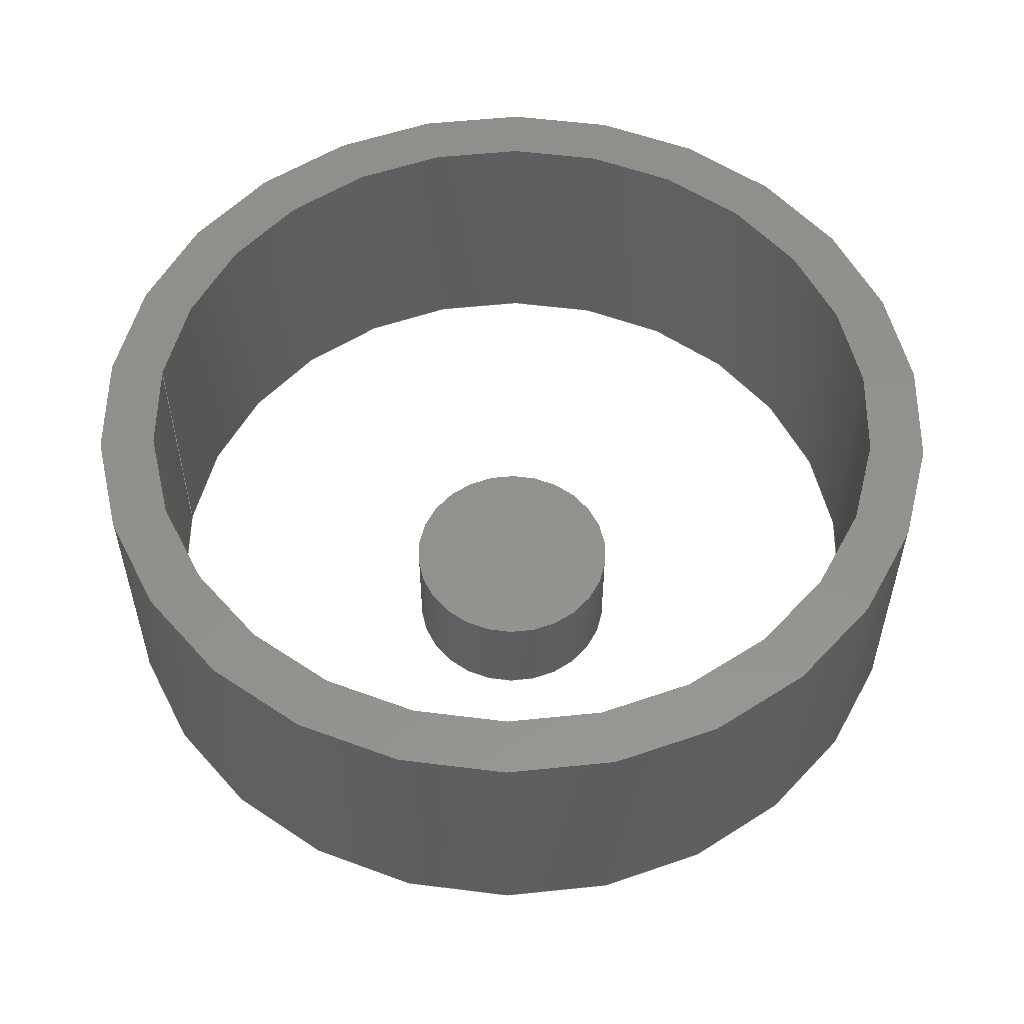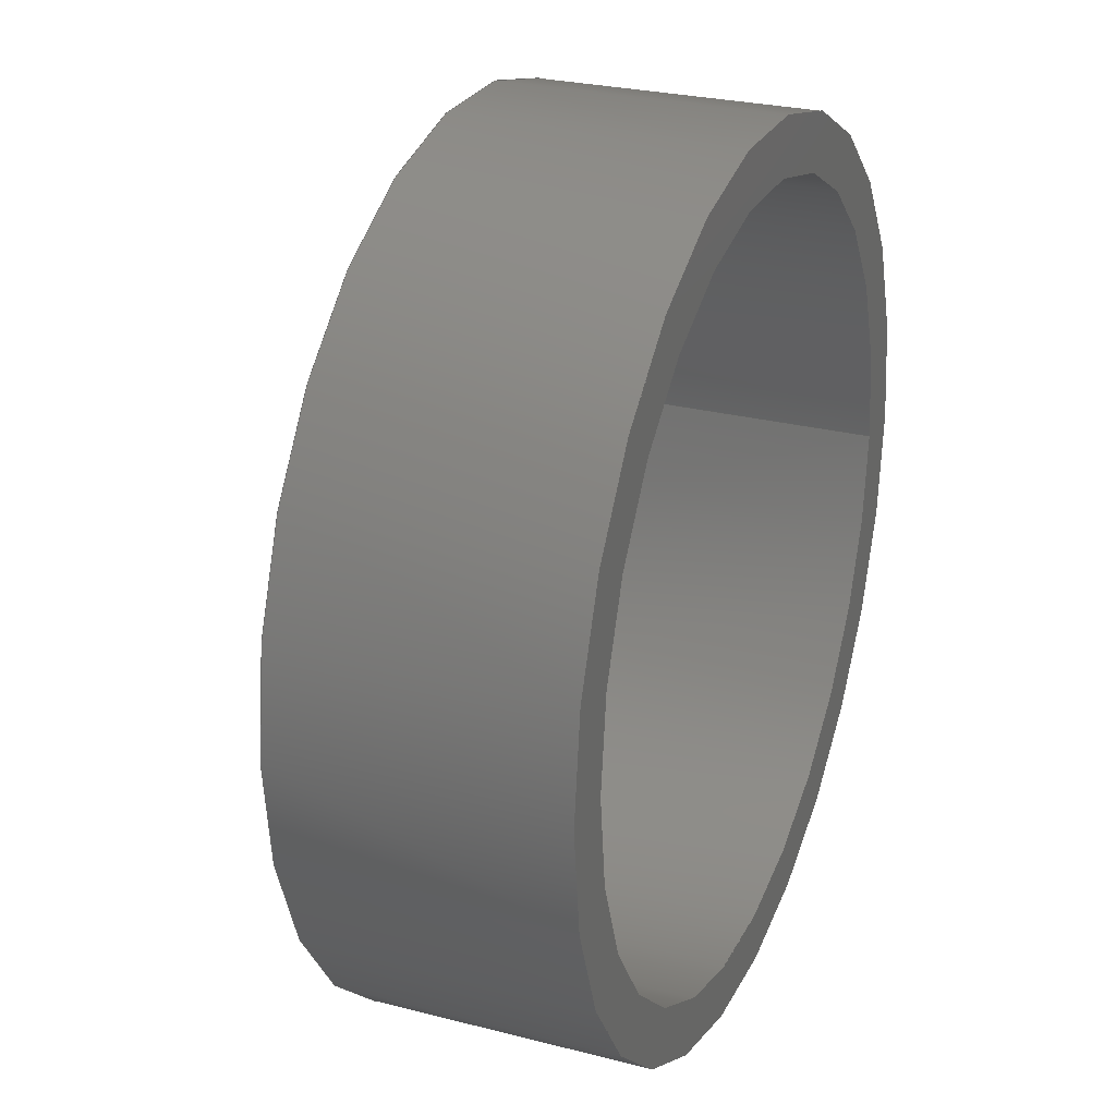
<metadata>
{"format":"step","ext":"step","renderer":"f3d","projection":"perspective","resolution":1024,"background":"white","views":[{"elev":55.0,"azim":-172.4,"up":"+Z"},{"elev":26.4,"azim":-67.9,"up":"+Y"}]}
</metadata>
<code>
ISO-10303-21;
DATA;
#1 = APPLICATION_PROTOCOL_DEFINITION('international standard',
  'automotive_design',2000,#2);
#2 = APPLICATION_CONTEXT(
  'core data for automotive mechanical design processes');
#3 = SHAPE_DEFINITION_REPRESENTATION(#4,#10);
#4 = PRODUCT_DEFINITION_SHAPE('','',#5);
#5 = PRODUCT_DEFINITION('design','',#6,#9);
#6 = PRODUCT_DEFINITION_FORMATION('','',#7);
#7 = PRODUCT('KittyCAD Text to CAD','KittyCAD Text to CAD','',(#8));
#8 = PRODUCT_CONTEXT('',#2,'mechanical');
#9 = PRODUCT_DEFINITION_CONTEXT('part definition',#2,'design');
#10 = SHAPE_REPRESENTATION('',(#11,#15),#19);
#11 = AXIS2_PLACEMENT_3D('',#12,#13,#14);
#12 = CARTESIAN_POINT('',(0,0,0));
#13 = DIRECTION('',(0,0,1));
#14 = DIRECTION('',(1,0,-0));
#15 = AXIS2_PLACEMENT_3D('',#16,#17,#18);
#16 = CARTESIAN_POINT('',(0,0,0));
#17 = DIRECTION('',(0,0,1));
#18 = DIRECTION('',(1,0,-0));
#19 = ( GEOMETRIC_REPRESENTATION_CONTEXT(3) 
GLOBAL_UNCERTAINTY_ASSIGNED_CONTEXT((#23)) GLOBAL_UNIT_ASSIGNED_CONTEXT(
(#20,#21,#22)) REPRESENTATION_CONTEXT('Context #1',
  '3D Context with UNIT and UNCERTAINTY') );
#20 = ( LENGTH_UNIT() NAMED_UNIT(*) SI_UNIT(.MILLI.,.METRE.) );
#21 = ( NAMED_UNIT(*) PLANE_ANGLE_UNIT() SI_UNIT($,.RADIAN.) );
#22 = ( NAMED_UNIT(*) SI_UNIT($,.STERADIAN.) SOLID_ANGLE_UNIT() );
#23 = UNCERTAINTY_MEASURE_WITH_UNIT(LENGTH_MEASURE(1e-07),#20,
  'distance_accuracy_value','confusion accuracy');
#24 = PRODUCT_RELATED_PRODUCT_CATEGORY('part',$,(#7));
#25 = SHAPE_DEFINITION_REPRESENTATION(#26,#32);
#26 = PRODUCT_DEFINITION_SHAPE('','',#27);
#27 = PRODUCT_DEFINITION('design','',#28,#31);
#28 = PRODUCT_DEFINITION_FORMATION('','',#29);
#29 = PRODUCT('KittyCAD Text to CAD','KittyCAD Text to CAD','',(#30));
#30 = PRODUCT_CONTEXT('',#2,'mechanical');
#31 = PRODUCT_DEFINITION_CONTEXT('part definition',#2,'design');
#32 = SHAPE_REPRESENTATION('',(#11,#33,#37),#41);
#33 = AXIS2_PLACEMENT_3D('',#34,#35,#36);
#34 = CARTESIAN_POINT('',(0,0,0));
#35 = DIRECTION('',(0,0,1));
#36 = DIRECTION('',(1,0,-0));
#37 = AXIS2_PLACEMENT_3D('',#38,#39,#40);
#38 = CARTESIAN_POINT('',(0,0,0));
#39 = DIRECTION('',(0,0,1));
#40 = DIRECTION('',(1,0,-0));
#41 = ( GEOMETRIC_REPRESENTATION_CONTEXT(3) 
GLOBAL_UNCERTAINTY_ASSIGNED_CONTEXT((#45)) GLOBAL_UNIT_ASSIGNED_CONTEXT(
(#42,#43,#44)) REPRESENTATION_CONTEXT('Context #1',
  '3D Context with UNIT and UNCERTAINTY') );
#42 = ( LENGTH_UNIT() NAMED_UNIT(*) SI_UNIT(.MILLI.,.METRE.) );
#43 = ( NAMED_UNIT(*) PLANE_ANGLE_UNIT() SI_UNIT($,.RADIAN.) );
#44 = ( NAMED_UNIT(*) SI_UNIT($,.STERADIAN.) SOLID_ANGLE_UNIT() );
#45 = UNCERTAINTY_MEASURE_WITH_UNIT(LENGTH_MEASURE(1e-07),#42,
  'distance_accuracy_value','confusion accuracy');
#46 = CONTEXT_DEPENDENT_SHAPE_REPRESENTATION(#47,#49);
#47 = ( REPRESENTATION_RELATIONSHIP('','',#32,#10) 
REPRESENTATION_RELATIONSHIP_WITH_TRANSFORMATION(#48) 
SHAPE_REPRESENTATION_RELATIONSHIP() );
#48 = ITEM_DEFINED_TRANSFORMATION('','',#11,#15);
#49 = PRODUCT_DEFINITION_SHAPE('Placement','Placement of an item',#50);
#50 = NEXT_ASSEMBLY_USAGE_OCCURRENCE('42','','',#5,#27,$);
#51 = PRODUCT_RELATED_PRODUCT_CATEGORY('part',$,(#29));
#52 = SHAPE_DEFINITION_REPRESENTATION(#53,#59);
#53 = PRODUCT_DEFINITION_SHAPE('','',#54);
#54 = PRODUCT_DEFINITION('design','',#55,#58);
#55 = PRODUCT_DEFINITION_FORMATION('','',#56);
#56 = PRODUCT('KittyCAD Text to CAD','KittyCAD Text to CAD','',(#57));
#57 = PRODUCT_CONTEXT('',#2,'mechanical');
#58 = PRODUCT_DEFINITION_CONTEXT('part definition',#2,'design');
#59 = ADVANCED_BREP_SHAPE_REPRESENTATION('',(#11,#60),#242);
#60 = MANIFOLD_SOLID_BREP('',#61);
#61 = CLOSED_SHELL('',(#62,#150,#185,#215));
#62 = ADVANCED_FACE('',(#63),#76,.T.);
#63 = FACE_BOUND('',#64,.F.);
#64 = EDGE_LOOP('',(#65,#99,#122,#149));
#65 = ORIENTED_EDGE('',*,*,#66,.F.);
#66 = EDGE_CURVE('',#67,#67,#69,.T.);
#67 = VERTEX_POINT('',#68);
#68 = CARTESIAN_POINT('',(4,0,0));
#69 = SURFACE_CURVE('',#70,(#75,#87),.PCURVE_S1);
#70 = CIRCLE('',#71,4);
#71 = AXIS2_PLACEMENT_3D('',#72,#73,#74);
#72 = CARTESIAN_POINT('',(0,0,0));
#73 = DIRECTION('',(0,0,1));
#74 = DIRECTION('',(1,0,0));
#75 = PCURVE('',#76,#81);
#76 = CYLINDRICAL_SURFACE('',#77,4);
#77 = AXIS2_PLACEMENT_3D('',#78,#79,#80);
#78 = CARTESIAN_POINT('',(0,0,0));
#79 = DIRECTION('',(-0,-0,-1));
#80 = DIRECTION('',(1,0,0));
#81 = DEFINITIONAL_REPRESENTATION('',(#82),#86);
#82 = LINE('',#83,#84);
#83 = CARTESIAN_POINT('',(-0,0));
#84 = VECTOR('',#85,1);
#85 = DIRECTION('',(-1,0));
#86 = ( GEOMETRIC_REPRESENTATION_CONTEXT(2) 
PARAMETRIC_REPRESENTATION_CONTEXT() REPRESENTATION_CONTEXT('2D SPACE',''
  ) );
#87 = PCURVE('',#88,#93);
#88 = PLANE('',#89);
#89 = AXIS2_PLACEMENT_3D('',#90,#91,#92);
#90 = CARTESIAN_POINT('',(-2.564e-16,3.495e-16,0));
#91 = DIRECTION('',(0,0,1));
#92 = DIRECTION('',(1,0,-0));
#93 = DEFINITIONAL_REPRESENTATION('',(#94),#98);
#94 = CIRCLE('',#95,4);
#95 = AXIS2_PLACEMENT_2D('',#96,#97);
#96 = CARTESIAN_POINT('',(2.564e-16,-3.495e-16));
#97 = DIRECTION('',(1,0));
#98 = ( GEOMETRIC_REPRESENTATION_CONTEXT(2) 
PARAMETRIC_REPRESENTATION_CONTEXT() REPRESENTATION_CONTEXT('2D SPACE',''
  ) );
#99 = ORIENTED_EDGE('',*,*,#100,.F.);
#100 = EDGE_CURVE('',#101,#67,#103,.T.);
#101 = VERTEX_POINT('',#102);
#102 = CARTESIAN_POINT('',(4,0,2.5));
#103 = SEAM_CURVE('',#104,(#108,#115),.PCURVE_S1);
#104 = LINE('',#105,#106);
#105 = CARTESIAN_POINT('',(4,0,2.5));
#106 = VECTOR('',#107,1);
#107 = DIRECTION('',(0,0,-1));
#108 = PCURVE('',#76,#109);
#109 = DEFINITIONAL_REPRESENTATION('',(#110),#114);
#110 = LINE('',#111,#112);
#111 = CARTESIAN_POINT('',(-0,-2.5));
#112 = VECTOR('',#113,1);
#113 = DIRECTION('',(0,1));
#114 = ( GEOMETRIC_REPRESENTATION_CONTEXT(2) 
PARAMETRIC_REPRESENTATION_CONTEXT() REPRESENTATION_CONTEXT('2D SPACE',''
  ) );
#115 = PCURVE('',#76,#116);
#116 = DEFINITIONAL_REPRESENTATION('',(#117),#121);
#117 = LINE('',#118,#119);
#118 = CARTESIAN_POINT('',(-6.283,-2.5));
#119 = VECTOR('',#120,1);
#120 = DIRECTION('',(0,1));
#121 = ( GEOMETRIC_REPRESENTATION_CONTEXT(2) 
PARAMETRIC_REPRESENTATION_CONTEXT() REPRESENTATION_CONTEXT('2D SPACE',''
  ) );
#122 = ORIENTED_EDGE('',*,*,#123,.T.);
#123 = EDGE_CURVE('',#101,#101,#124,.T.);
#124 = SURFACE_CURVE('',#125,(#130,#137),.PCURVE_S1);
#125 = CIRCLE('',#126,4);
#126 = AXIS2_PLACEMENT_3D('',#127,#128,#129);
#127 = CARTESIAN_POINT('',(0,0,2.5));
#128 = DIRECTION('',(0,0,1));
#129 = DIRECTION('',(1,0,0));
#130 = PCURVE('',#76,#131);
#131 = DEFINITIONAL_REPRESENTATION('',(#132),#136);
#132 = LINE('',#133,#134);
#133 = CARTESIAN_POINT('',(-0,-2.5));
#134 = VECTOR('',#135,1);
#135 = DIRECTION('',(-1,0));
#136 = ( GEOMETRIC_REPRESENTATION_CONTEXT(2) 
PARAMETRIC_REPRESENTATION_CONTEXT() REPRESENTATION_CONTEXT('2D SPACE',''
  ) );
#137 = PCURVE('',#138,#143);
#138 = PLANE('',#139);
#139 = AXIS2_PLACEMENT_3D('',#140,#141,#142);
#140 = CARTESIAN_POINT('',(-2.564e-16,3.495e-16,2.5));
#141 = DIRECTION('',(0,0,1));
#142 = DIRECTION('',(1,0,-0));
#143 = DEFINITIONAL_REPRESENTATION('',(#144),#148);
#144 = CIRCLE('',#145,4);
#145 = AXIS2_PLACEMENT_2D('',#146,#147);
#146 = CARTESIAN_POINT('',(2.564e-16,-3.495e-16));
#147 = DIRECTION('',(1,0));
#148 = ( GEOMETRIC_REPRESENTATION_CONTEXT(2) 
PARAMETRIC_REPRESENTATION_CONTEXT() REPRESENTATION_CONTEXT('2D SPACE',''
  ) );
#149 = ORIENTED_EDGE('',*,*,#100,.T.);
#150 = ADVANCED_FACE('',(#151,#154),#88,.F.);
#151 = FACE_BOUND('',#152,.F.);
#152 = EDGE_LOOP('',(#153));
#153 = ORIENTED_EDGE('',*,*,#66,.T.);
#154 = FACE_BOUND('',#155,.F.);
#155 = EDGE_LOOP('',(#156));
#156 = ORIENTED_EDGE('',*,*,#157,.F.);
#157 = EDGE_CURVE('',#158,#158,#160,.T.);
#158 = VERTEX_POINT('',#159);
#159 = CARTESIAN_POINT('',(3.5,1.11e-16,0));
#160 = SURFACE_CURVE('',#161,(#166,#173),.PCURVE_S1);
#161 = CIRCLE('',#162,3.5);
#162 = AXIS2_PLACEMENT_3D('',#163,#164,#165);
#163 = CARTESIAN_POINT('',(1.887e-14,1.11e-16,0));
#164 = DIRECTION('',(0,0,1));
#165 = DIRECTION('',(1,0,0));
#166 = PCURVE('',#88,#167);
#167 = DEFINITIONAL_REPRESENTATION('',(#168),#172);
#168 = CIRCLE('',#169,3.5);
#169 = AXIS2_PLACEMENT_2D('',#170,#171);
#170 = CARTESIAN_POINT('',(1.913e-14,-2.385e-16));
#171 = DIRECTION('',(1,0));
#172 = ( GEOMETRIC_REPRESENTATION_CONTEXT(2) 
PARAMETRIC_REPRESENTATION_CONTEXT() REPRESENTATION_CONTEXT('2D SPACE',''
  ) );
#173 = PCURVE('',#174,#179);
#174 = CYLINDRICAL_SURFACE('',#175,3.5);
#175 = AXIS2_PLACEMENT_3D('',#176,#177,#178);
#176 = CARTESIAN_POINT('',(1.887e-14,1.11e-16,0));
#177 = DIRECTION('',(-0,-0,-1));
#178 = DIRECTION('',(1,0,0));
#179 = DEFINITIONAL_REPRESENTATION('',(#180),#184);
#180 = LINE('',#181,#182);
#181 = CARTESIAN_POINT('',(-0,0));
#182 = VECTOR('',#183,1);
#183 = DIRECTION('',(-1,0));
#184 = ( GEOMETRIC_REPRESENTATION_CONTEXT(2) 
PARAMETRIC_REPRESENTATION_CONTEXT() REPRESENTATION_CONTEXT('2D SPACE',''
  ) );
#185 = ADVANCED_FACE('',(#186,#189),#138,.T.);
#186 = FACE_BOUND('',#187,.T.);
#187 = EDGE_LOOP('',(#188));
#188 = ORIENTED_EDGE('',*,*,#123,.T.);
#189 = FACE_BOUND('',#190,.T.);
#190 = EDGE_LOOP('',(#191));
#191 = ORIENTED_EDGE('',*,*,#192,.F.);
#192 = EDGE_CURVE('',#193,#193,#195,.T.);
#193 = VERTEX_POINT('',#194);
#194 = CARTESIAN_POINT('',(3.5,1.11e-16,2.5));
#195 = SURFACE_CURVE('',#196,(#201,#208),.PCURVE_S1);
#196 = CIRCLE('',#197,3.5);
#197 = AXIS2_PLACEMENT_3D('',#198,#199,#200);
#198 = CARTESIAN_POINT('',(1.887e-14,1.11e-16,2.5));
#199 = DIRECTION('',(0,0,1));
#200 = DIRECTION('',(1,0,0));
#201 = PCURVE('',#138,#202);
#202 = DEFINITIONAL_REPRESENTATION('',(#203),#207);
#203 = CIRCLE('',#204,3.5);
#204 = AXIS2_PLACEMENT_2D('',#205,#206);
#205 = CARTESIAN_POINT('',(1.913e-14,-2.385e-16));
#206 = DIRECTION('',(1,0));
#207 = ( GEOMETRIC_REPRESENTATION_CONTEXT(2) 
PARAMETRIC_REPRESENTATION_CONTEXT() REPRESENTATION_CONTEXT('2D SPACE',''
  ) );
#208 = PCURVE('',#174,#209);
#209 = DEFINITIONAL_REPRESENTATION('',(#210),#214);
#210 = LINE('',#211,#212);
#211 = CARTESIAN_POINT('',(-0,-2.5));
#212 = VECTOR('',#213,1);
#213 = DIRECTION('',(-1,0));
#214 = ( GEOMETRIC_REPRESENTATION_CONTEXT(2) 
PARAMETRIC_REPRESENTATION_CONTEXT() REPRESENTATION_CONTEXT('2D SPACE',''
  ) );
#215 = ADVANCED_FACE('',(#216),#174,.F.);
#216 = FACE_BOUND('',#217,.T.);
#217 = EDGE_LOOP('',(#218,#219,#240,#241));
#218 = ORIENTED_EDGE('',*,*,#157,.F.);
#219 = ORIENTED_EDGE('',*,*,#220,.T.);
#220 = EDGE_CURVE('',#158,#193,#221,.T.);
#221 = SEAM_CURVE('',#222,(#226,#233),.PCURVE_S1);
#222 = LINE('',#223,#224);
#223 = CARTESIAN_POINT('',(3.5,1.11e-16,0));
#224 = VECTOR('',#225,1);
#225 = DIRECTION('',(-1.776e-16,0,1));
#226 = PCURVE('',#174,#227);
#227 = DEFINITIONAL_REPRESENTATION('',(#228),#232);
#228 = LINE('',#229,#230);
#229 = CARTESIAN_POINT('',(-0,0));
#230 = VECTOR('',#231,1);
#231 = DIRECTION('',(-0,-1));
#232 = ( GEOMETRIC_REPRESENTATION_CONTEXT(2) 
PARAMETRIC_REPRESENTATION_CONTEXT() REPRESENTATION_CONTEXT('2D SPACE',''
  ) );
#233 = PCURVE('',#174,#234);
#234 = DEFINITIONAL_REPRESENTATION('',(#235),#239);
#235 = LINE('',#236,#237);
#236 = CARTESIAN_POINT('',(-6.283,0));
#237 = VECTOR('',#238,1);
#238 = DIRECTION('',(-0,-1));
#239 = ( GEOMETRIC_REPRESENTATION_CONTEXT(2) 
PARAMETRIC_REPRESENTATION_CONTEXT() REPRESENTATION_CONTEXT('2D SPACE',''
  ) );
#240 = ORIENTED_EDGE('',*,*,#192,.T.);
#241 = ORIENTED_EDGE('',*,*,#220,.F.);
#242 = ( GEOMETRIC_REPRESENTATION_CONTEXT(3) 
GLOBAL_UNCERTAINTY_ASSIGNED_CONTEXT((#246)) GLOBAL_UNIT_ASSIGNED_CONTEXT
((#243,#244,#245)) REPRESENTATION_CONTEXT('Context #1',
  '3D Context with UNIT and UNCERTAINTY') );
#243 = ( LENGTH_UNIT() NAMED_UNIT(*) SI_UNIT(.MILLI.,.METRE.) );
#244 = ( NAMED_UNIT(*) PLANE_ANGLE_UNIT() SI_UNIT($,.RADIAN.) );
#245 = ( NAMED_UNIT(*) SI_UNIT($,.STERADIAN.) SOLID_ANGLE_UNIT() );
#246 = UNCERTAINTY_MEASURE_WITH_UNIT(LENGTH_MEASURE(1e-07),#243,
  'distance_accuracy_value','confusion accuracy');
#247 = CONTEXT_DEPENDENT_SHAPE_REPRESENTATION(#248,#250);
#248 = ( REPRESENTATION_RELATIONSHIP('','',#59,#32) 
REPRESENTATION_RELATIONSHIP_WITH_TRANSFORMATION(#249) 
SHAPE_REPRESENTATION_RELATIONSHIP() );
#249 = ITEM_DEFINED_TRANSFORMATION('','',#11,#33);
#250 = PRODUCT_DEFINITION_SHAPE('Placement','Placement of an item',#251
  );
#251 = NEXT_ASSEMBLY_USAGE_OCCURRENCE('40','','',#27,#54,$);
#252 = PRODUCT_RELATED_PRODUCT_CATEGORY('part',$,(#56));
#253 = SHAPE_DEFINITION_REPRESENTATION(#254,#260);
#254 = PRODUCT_DEFINITION_SHAPE('','',#255);
#255 = PRODUCT_DEFINITION('design','',#256,#259);
#256 = PRODUCT_DEFINITION_FORMATION('','',#257);
#257 = PRODUCT('KittyCAD Text to CAD','KittyCAD Text to CAD','',(#258));
#258 = PRODUCT_CONTEXT('',#2,'mechanical');
#259 = PRODUCT_DEFINITION_CONTEXT('part definition',#2,'design');
#260 = ADVANCED_BREP_SHAPE_REPRESENTATION('',(#11,#261),#359);
#261 = MANIFOLD_SOLID_BREP('',#262);
#262 = CLOSED_SHELL('',(#263,#351,#355));
#263 = ADVANCED_FACE('',(#264),#278,.T.);
#264 = FACE_BOUND('',#265,.F.);
#265 = EDGE_LOOP('',(#266,#296,#323,#324));
#266 = ORIENTED_EDGE('',*,*,#267,.T.);
#267 = EDGE_CURVE('',#268,#270,#272,.T.);
#268 = VERTEX_POINT('',#269);
#269 = CARTESIAN_POINT('',(1,-2.69e-15,0));
#270 = VERTEX_POINT('',#271);
#271 = CARTESIAN_POINT('',(1,-2.69e-15,-1));
#272 = SEAM_CURVE('',#273,(#277,#289),.PCURVE_S1);
#273 = LINE('',#274,#275);
#274 = CARTESIAN_POINT('',(1,-2.69e-15,0));
#275 = VECTOR('',#276,1);
#276 = DIRECTION('',(-0,-0,-1));
#277 = PCURVE('',#278,#283);
#278 = CYLINDRICAL_SURFACE('',#279,1);
#279 = AXIS2_PLACEMENT_3D('',#280,#281,#282);
#280 = CARTESIAN_POINT('',(-6.573e-14,-2.69e-15,0));
#281 = DIRECTION('',(-0,-0,1));
#282 = DIRECTION('',(1,0,0));
#283 = DEFINITIONAL_REPRESENTATION('',(#284),#288);
#284 = LINE('',#285,#286);
#285 = CARTESIAN_POINT('',(-0,0));
#286 = VECTOR('',#287,1);
#287 = DIRECTION('',(-0,-1));
#288 = ( GEOMETRIC_REPRESENTATION_CONTEXT(2) 
PARAMETRIC_REPRESENTATION_CONTEXT() REPRESENTATION_CONTEXT('2D SPACE',''
  ) );
#289 = PCURVE('',#278,#290);
#290 = DEFINITIONAL_REPRESENTATION('',(#291),#295);
#291 = LINE('',#292,#293);
#292 = CARTESIAN_POINT('',(-6.283,0));
#293 = VECTOR('',#294,1);
#294 = DIRECTION('',(-0,-1));
#295 = ( GEOMETRIC_REPRESENTATION_CONTEXT(2) 
PARAMETRIC_REPRESENTATION_CONTEXT() REPRESENTATION_CONTEXT('2D SPACE',''
  ) );
#296 = ORIENTED_EDGE('',*,*,#297,.T.);
#297 = EDGE_CURVE('',#270,#270,#298,.T.);
#298 = SURFACE_CURVE('',#299,(#304,#311),.PCURVE_S1);
#299 = CIRCLE('',#300,1);
#300 = AXIS2_PLACEMENT_3D('',#301,#302,#303);
#301 = CARTESIAN_POINT('',(-6.573e-14,-2.69e-15,-1)
  );
#302 = DIRECTION('',(0,0,-1));
#303 = DIRECTION('',(1,0,0));
#304 = PCURVE('',#278,#305);
#305 = DEFINITIONAL_REPRESENTATION('',(#306),#310);
#306 = LINE('',#307,#308);
#307 = CARTESIAN_POINT('',(-0,-1));
#308 = VECTOR('',#309,1);
#309 = DIRECTION('',(-1,0));
#310 = ( GEOMETRIC_REPRESENTATION_CONTEXT(2) 
PARAMETRIC_REPRESENTATION_CONTEXT() REPRESENTATION_CONTEXT('2D SPACE',''
  ) );
#311 = PCURVE('',#312,#317);
#312 = PLANE('',#313);
#313 = AXIS2_PLACEMENT_3D('',#314,#315,#316);
#314 = CARTESIAN_POINT('',(-6.579e-14,-2.715e-15,-1)
  );
#315 = DIRECTION('',(-0,-0,-1));
#316 = DIRECTION('',(-1,0,0));
#317 = DEFINITIONAL_REPRESENTATION('',(#318),#322);
#318 = CIRCLE('',#319,1);
#319 = AXIS2_PLACEMENT_2D('',#320,#321);
#320 = CARTESIAN_POINT('',(-6.149e-17,2.47e-17));
#321 = DIRECTION('',(-1,0));
#322 = ( GEOMETRIC_REPRESENTATION_CONTEXT(2) 
PARAMETRIC_REPRESENTATION_CONTEXT() REPRESENTATION_CONTEXT('2D SPACE',''
  ) );
#323 = ORIENTED_EDGE('',*,*,#267,.F.);
#324 = ORIENTED_EDGE('',*,*,#325,.F.);
#325 = EDGE_CURVE('',#268,#268,#326,.T.);
#326 = SURFACE_CURVE('',#327,(#332,#339),.PCURVE_S1);
#327 = CIRCLE('',#328,1);
#328 = AXIS2_PLACEMENT_3D('',#329,#330,#331);
#329 = CARTESIAN_POINT('',(-6.573e-14,-2.69e-15,0));
#330 = DIRECTION('',(0,0,-1));
#331 = DIRECTION('',(1,0,0));
#332 = PCURVE('',#278,#333);
#333 = DEFINITIONAL_REPRESENTATION('',(#334),#338);
#334 = LINE('',#335,#336);
#335 = CARTESIAN_POINT('',(-0,0));
#336 = VECTOR('',#337,1);
#337 = DIRECTION('',(-1,0));
#338 = ( GEOMETRIC_REPRESENTATION_CONTEXT(2) 
PARAMETRIC_REPRESENTATION_CONTEXT() REPRESENTATION_CONTEXT('2D SPACE',''
  ) );
#339 = PCURVE('',#340,#345);
#340 = PLANE('',#341);
#341 = AXIS2_PLACEMENT_3D('',#342,#343,#344);
#342 = CARTESIAN_POINT('',(-6.579e-14,-2.715e-15,0));
#343 = DIRECTION('',(-0,-0,-1));
#344 = DIRECTION('',(-1,0,0));
#345 = DEFINITIONAL_REPRESENTATION('',(#346),#350);
#346 = CIRCLE('',#347,1);
#347 = AXIS2_PLACEMENT_2D('',#348,#349);
#348 = CARTESIAN_POINT('',(-6.149e-17,2.47e-17));
#349 = DIRECTION('',(-1,0));
#350 = ( GEOMETRIC_REPRESENTATION_CONTEXT(2) 
PARAMETRIC_REPRESENTATION_CONTEXT() REPRESENTATION_CONTEXT('2D SPACE',''
  ) );
#351 = ADVANCED_FACE('',(#352),#340,.F.);
#352 = FACE_BOUND('',#353,.F.);
#353 = EDGE_LOOP('',(#354));
#354 = ORIENTED_EDGE('',*,*,#325,.T.);
#355 = ADVANCED_FACE('',(#356),#312,.T.);
#356 = FACE_BOUND('',#357,.T.);
#357 = EDGE_LOOP('',(#358));
#358 = ORIENTED_EDGE('',*,*,#297,.T.);
#359 = ( GEOMETRIC_REPRESENTATION_CONTEXT(3) 
GLOBAL_UNCERTAINTY_ASSIGNED_CONTEXT((#363)) GLOBAL_UNIT_ASSIGNED_CONTEXT
((#360,#361,#362)) REPRESENTATION_CONTEXT('Context #1',
  '3D Context with UNIT and UNCERTAINTY') );
#360 = ( LENGTH_UNIT() NAMED_UNIT(*) SI_UNIT(.MILLI.,.METRE.) );
#361 = ( NAMED_UNIT(*) PLANE_ANGLE_UNIT() SI_UNIT($,.RADIAN.) );
#362 = ( NAMED_UNIT(*) SI_UNIT($,.STERADIAN.) SOLID_ANGLE_UNIT() );
#363 = UNCERTAINTY_MEASURE_WITH_UNIT(LENGTH_MEASURE(1e-07),#360,
  'distance_accuracy_value','confusion accuracy');
#364 = CONTEXT_DEPENDENT_SHAPE_REPRESENTATION(#365,#367);
#365 = ( REPRESENTATION_RELATIONSHIP('','',#260,#32) 
REPRESENTATION_RELATIONSHIP_WITH_TRANSFORMATION(#366) 
SHAPE_REPRESENTATION_RELATIONSHIP() );
#366 = ITEM_DEFINED_TRANSFORMATION('','',#11,#37);
#367 = PRODUCT_DEFINITION_SHAPE('Placement','Placement of an item',#368
  );
#368 = NEXT_ASSEMBLY_USAGE_OCCURRENCE('41','','',#27,#255,$);
#369 = PRODUCT_RELATED_PRODUCT_CATEGORY('part',$,(#257));
ENDSEC;
END-ISO-10303-21;

</code>
